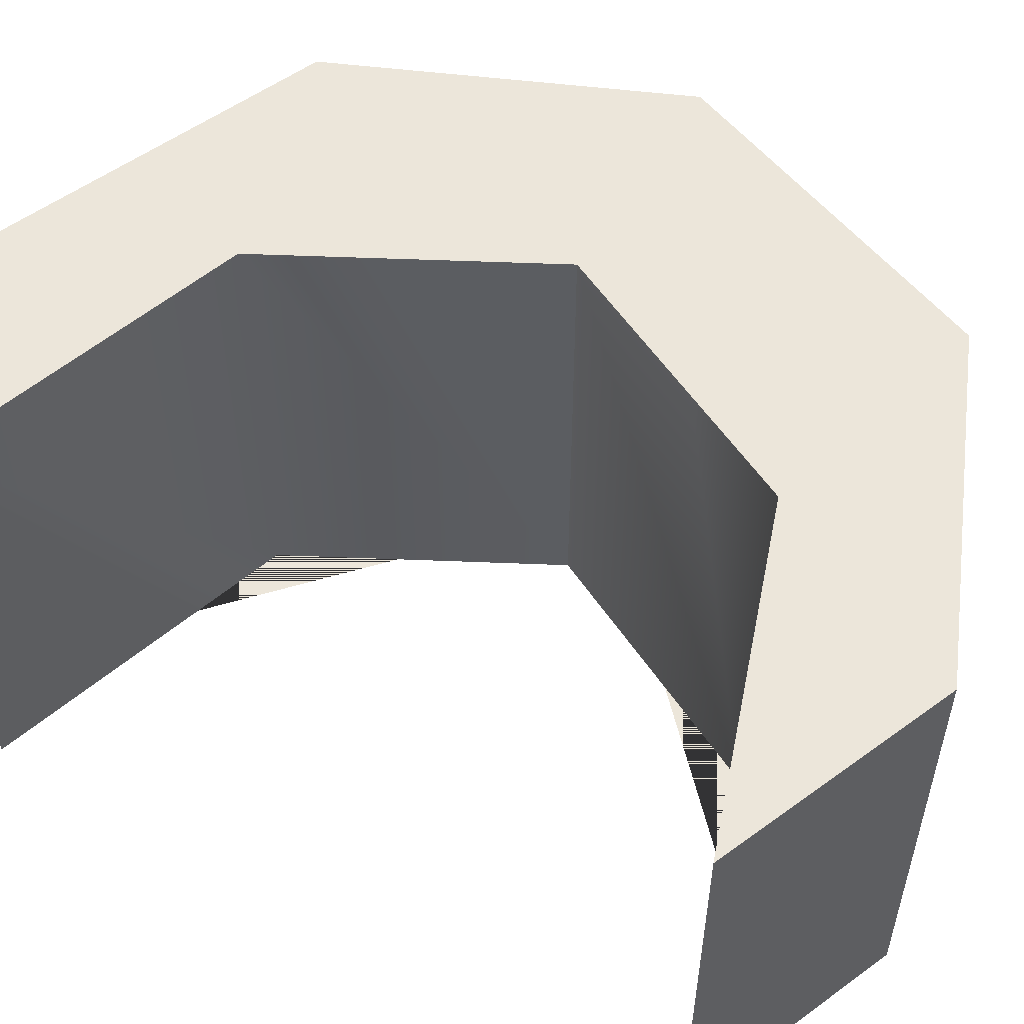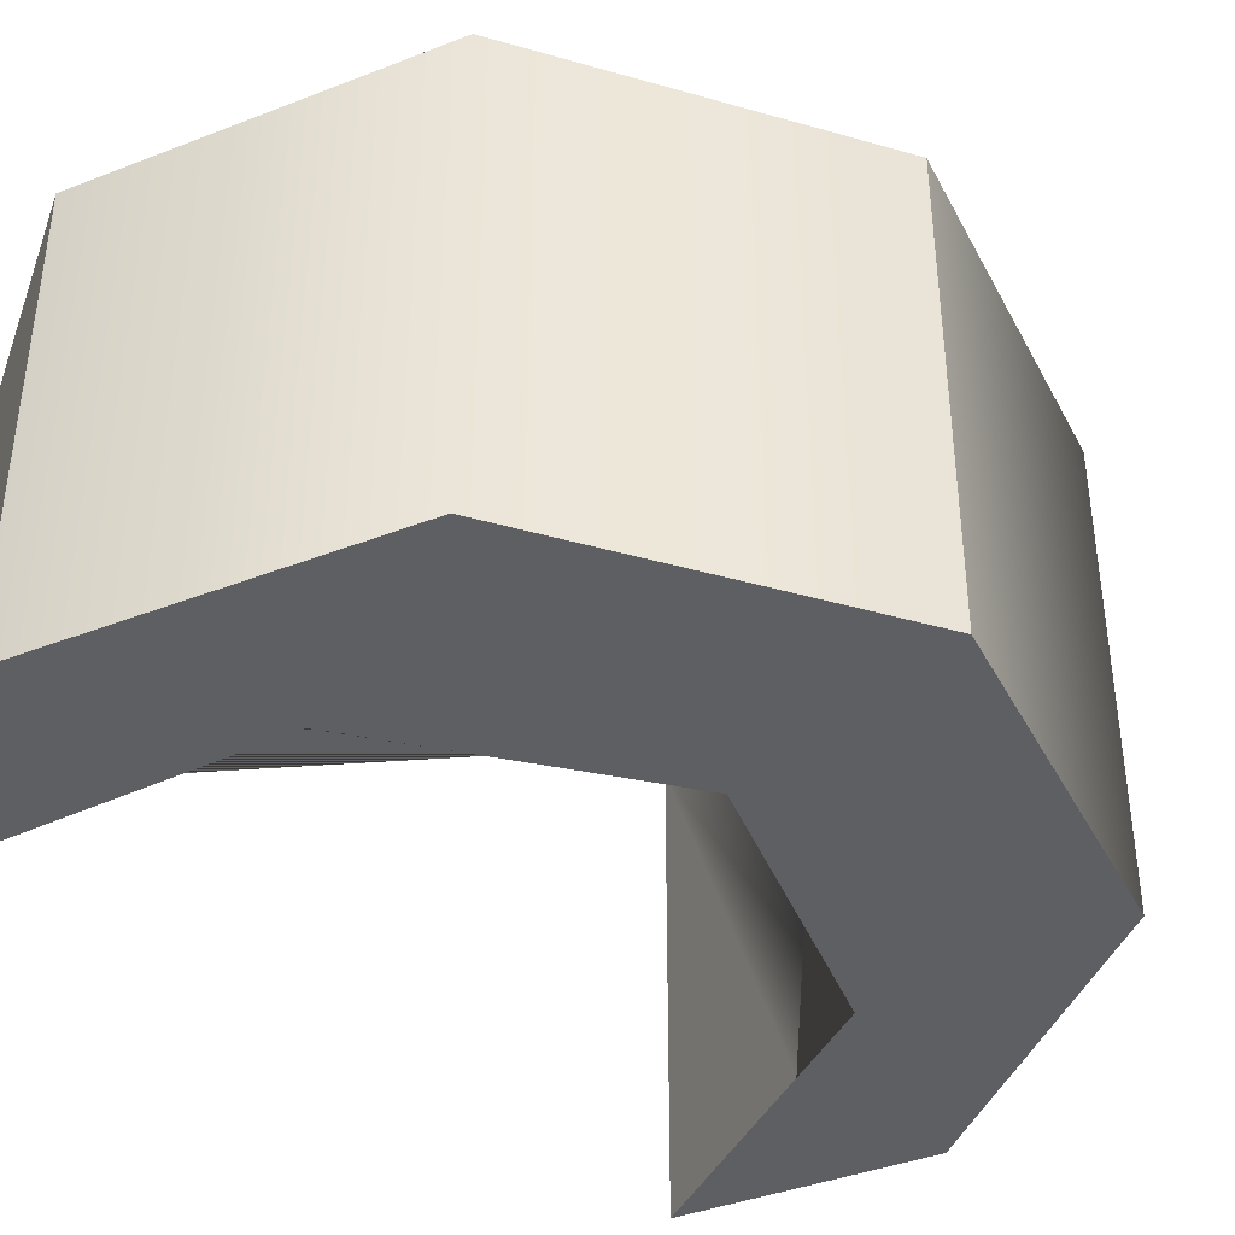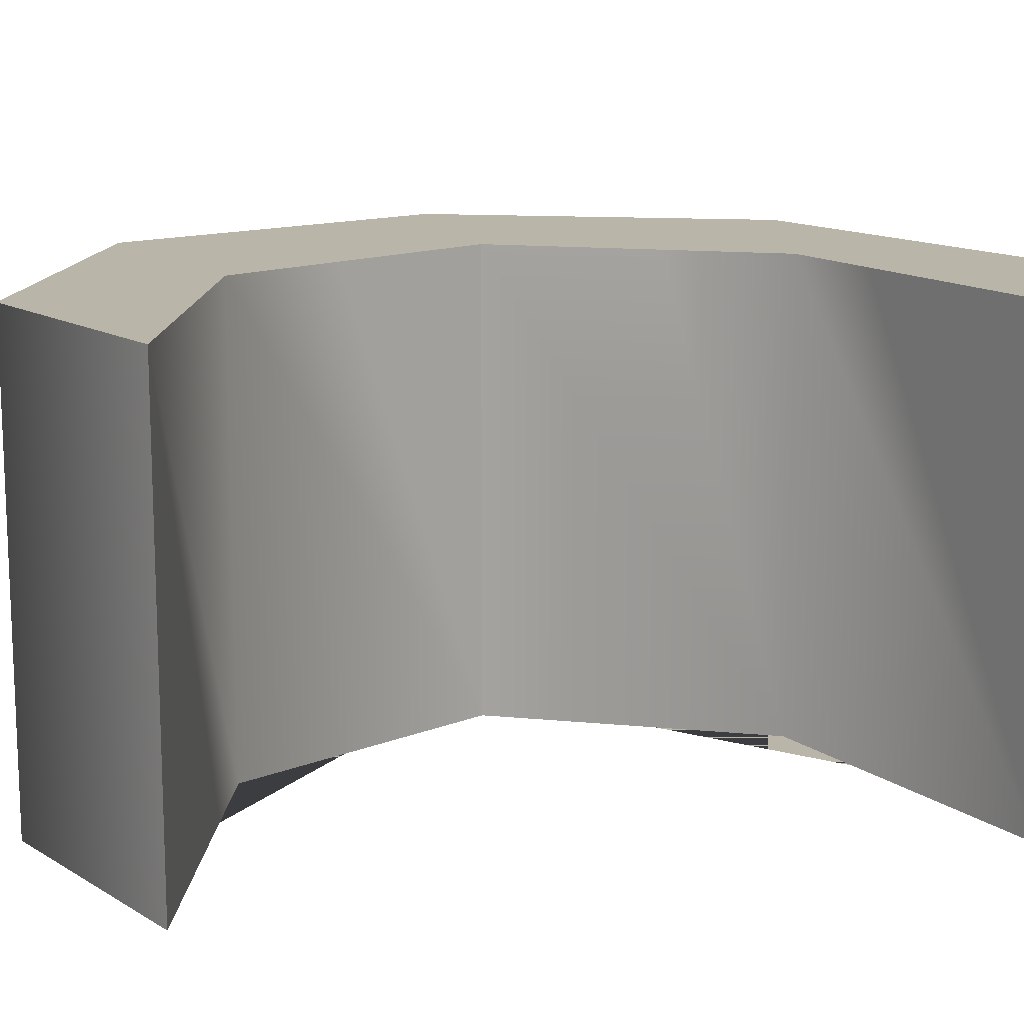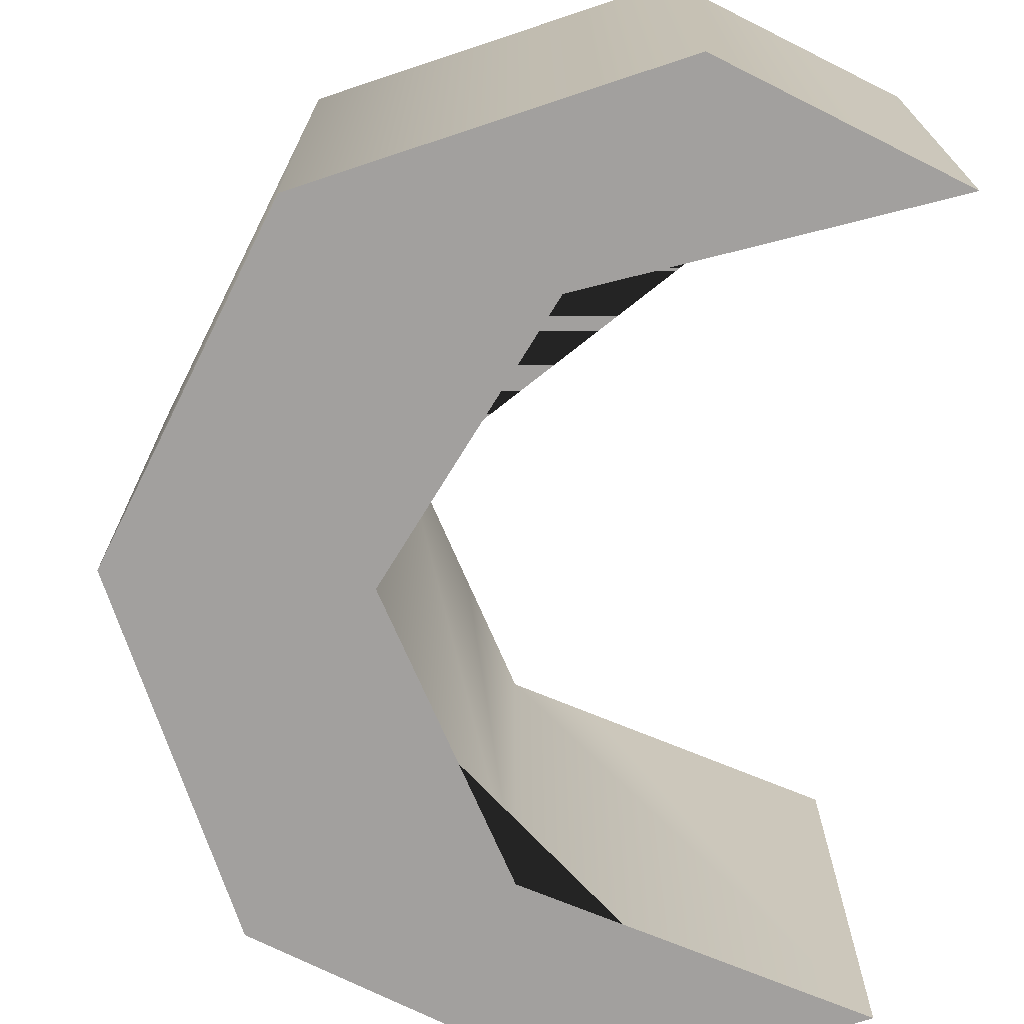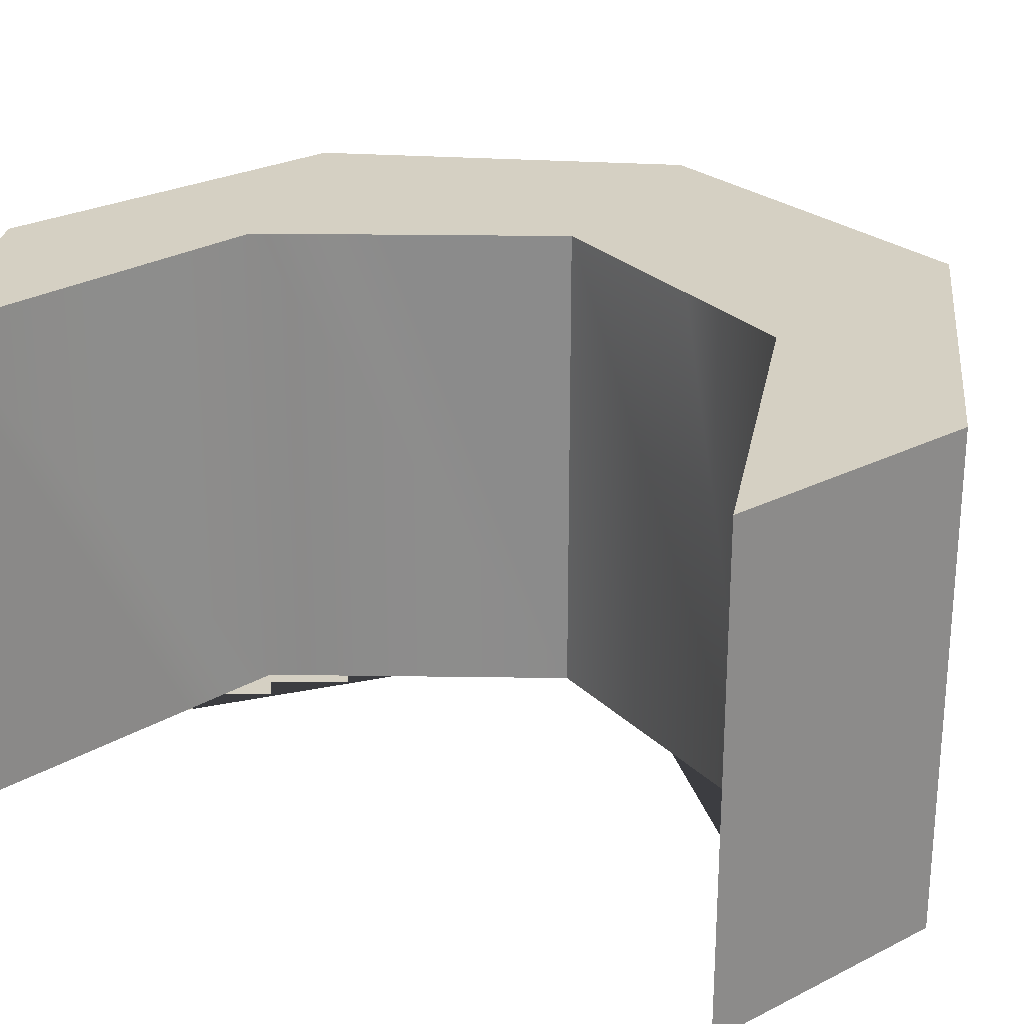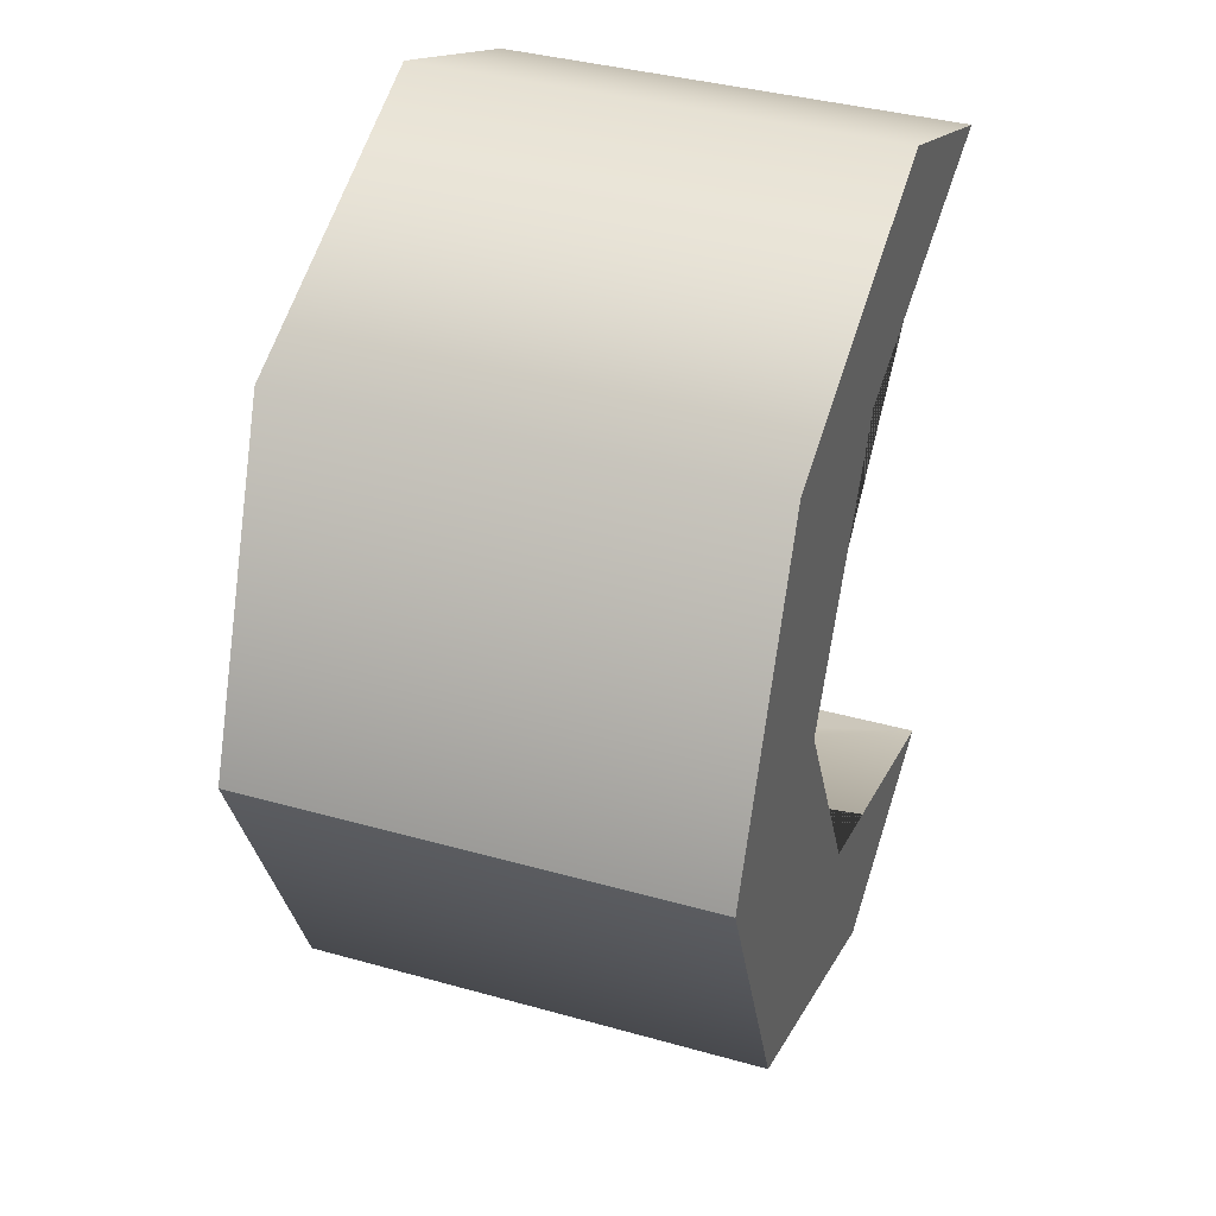
<metadata>
{"format":"obj","ext":"obj","renderer":"f3d","projection":"perspective","resolution":1024,"background":"white","views":[{"elev":54.6,"azim":119.8,"up":"+Y"},{"elev":-40.2,"azim":-131.9,"up":"+Y"},{"elev":13.7,"azim":75.2,"up":"+Y"},{"elev":-71.9,"azim":-4.1,"up":"+Y"},{"elev":26.0,"azim":118.7,"up":"+Y"},{"elev":38.5,"azim":-70.5,"up":"+Z"}]}
</metadata>
<code>
g trap_lopoly
v 0.4 1.25 -2.5
v -1.368 1.25 -1.768
v -0.4236 1.25 -0.8236
v -0.1178 1.25 -1.414
v 0.4 1.25 -1.586
v 1.626 1.25 -1.992
v 0.4 -1.25 -2.5
v -1.368 -1.25 -1.768
v -2.1 1.25 0
v -0.85 1.25 0
v 1.626 -1.25 -1.992
v -0.4236 -1.25 -0.8236
v 0.4 -1.25 -1.586
v -0.1178 -1.25 -1.414
v -2.1 -1.25 0
v -1.368 1.25 1.768
v -0.4236 1.25 0.8236
v -0.85 -1.25 0
v -1.368 -1.25 1.768
v 0.4 1.25 2.5
v 0.4 1.25 1.586
v -0.1178 1.25 1.414
v -0.4236 -1.25 0.8236
v 0.4 -1.25 2.5
v 1.626 1.25 1.992
v 0.4 -1.25 1.586
v -0.1178 -1.25 1.414
v 1.626 -1.25 1.992
f 1 2 3 4 5
f 6 1 5
f 7 8 2 1
f 3 2 9 10
f 11 7 1 6
f 12 8 7 13 14
f 8 15 9 2
f 10 9 16 17
f 13 7 11
f 18 15 8 12
f 15 19 16 9
f 16 20 21 22 17
f 23 19 15 18
f 19 24 20 16
f 21 20 25
f 26 24 19 23 27
f 25 20 24 28
f 28 24 26
f 11 6 5 4 14 13
f 14 4 3 10 18 12
f 18 10 17 22 27 23
f 25 28 26 27 22 21

</code>
